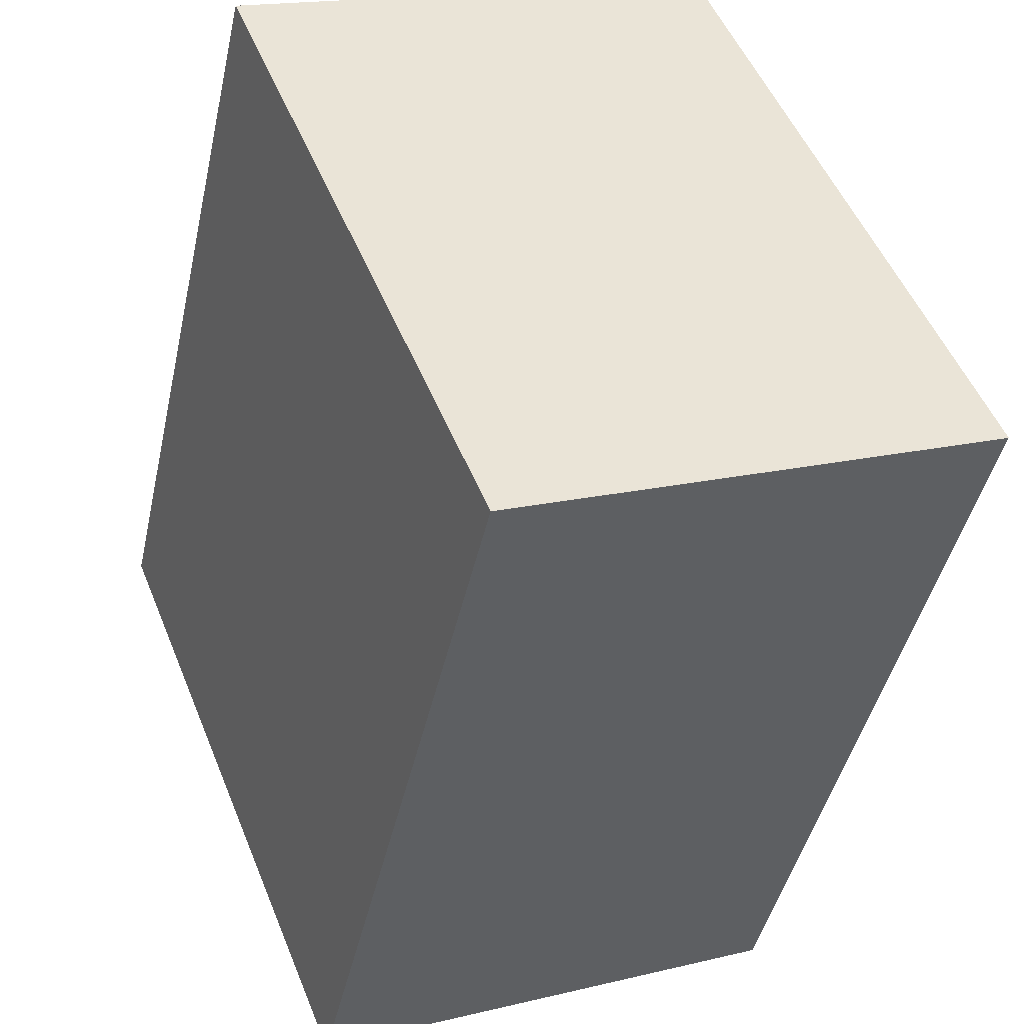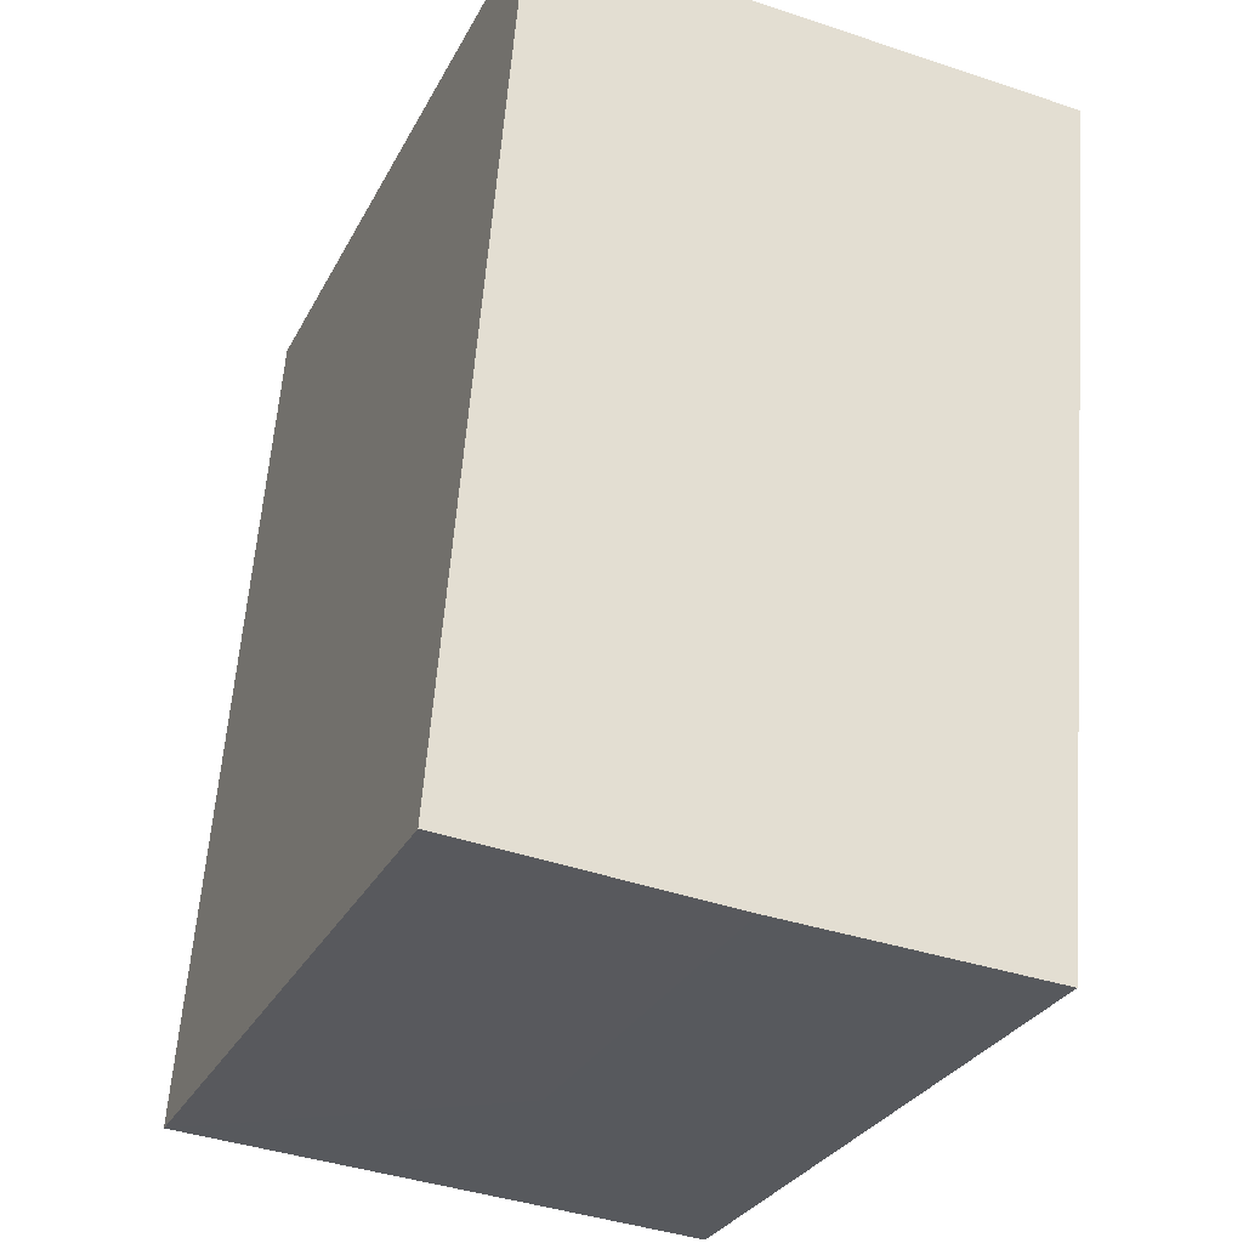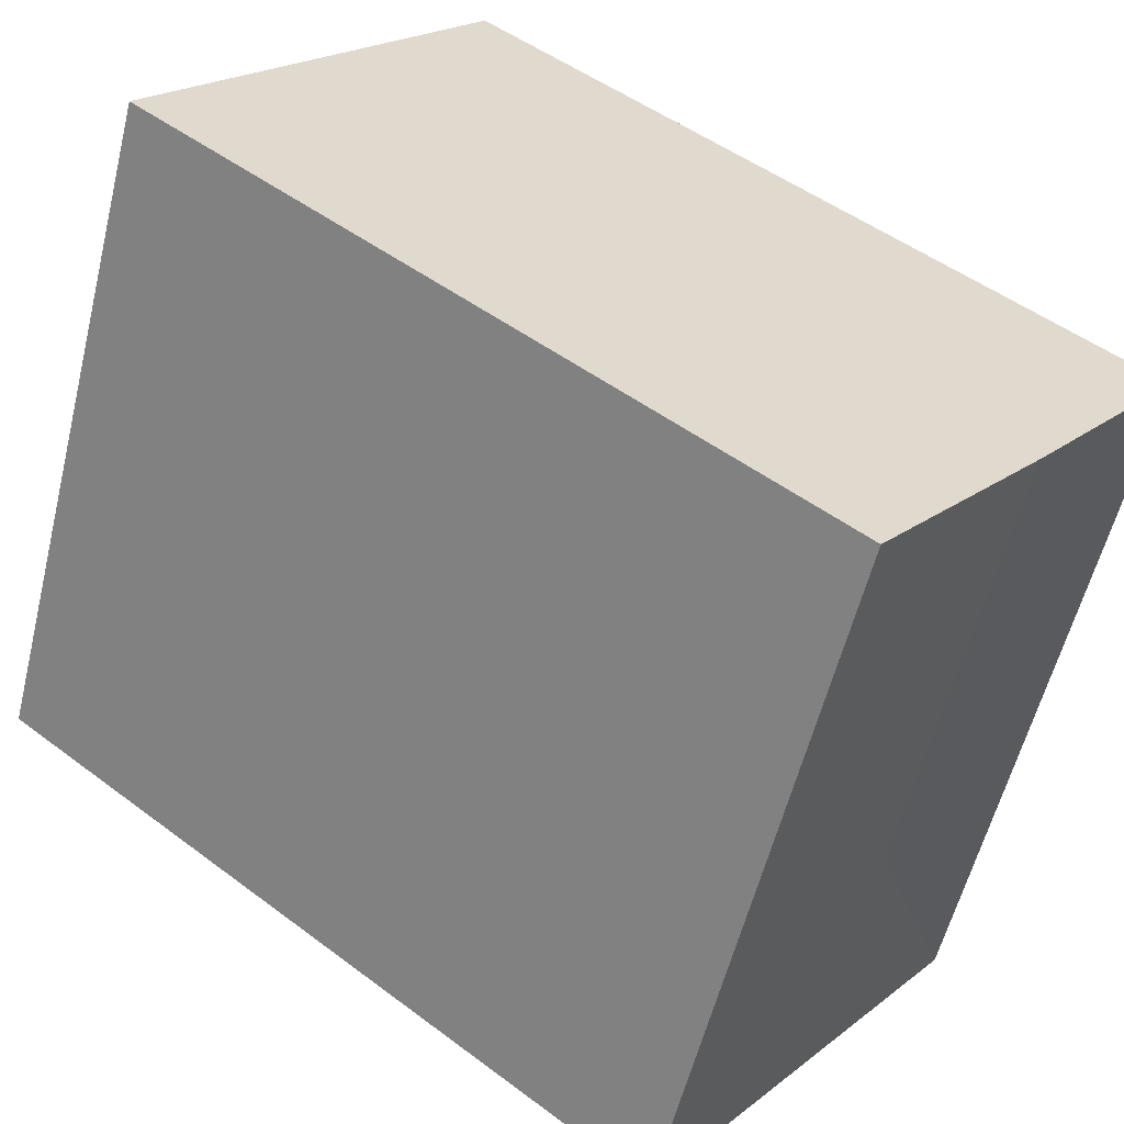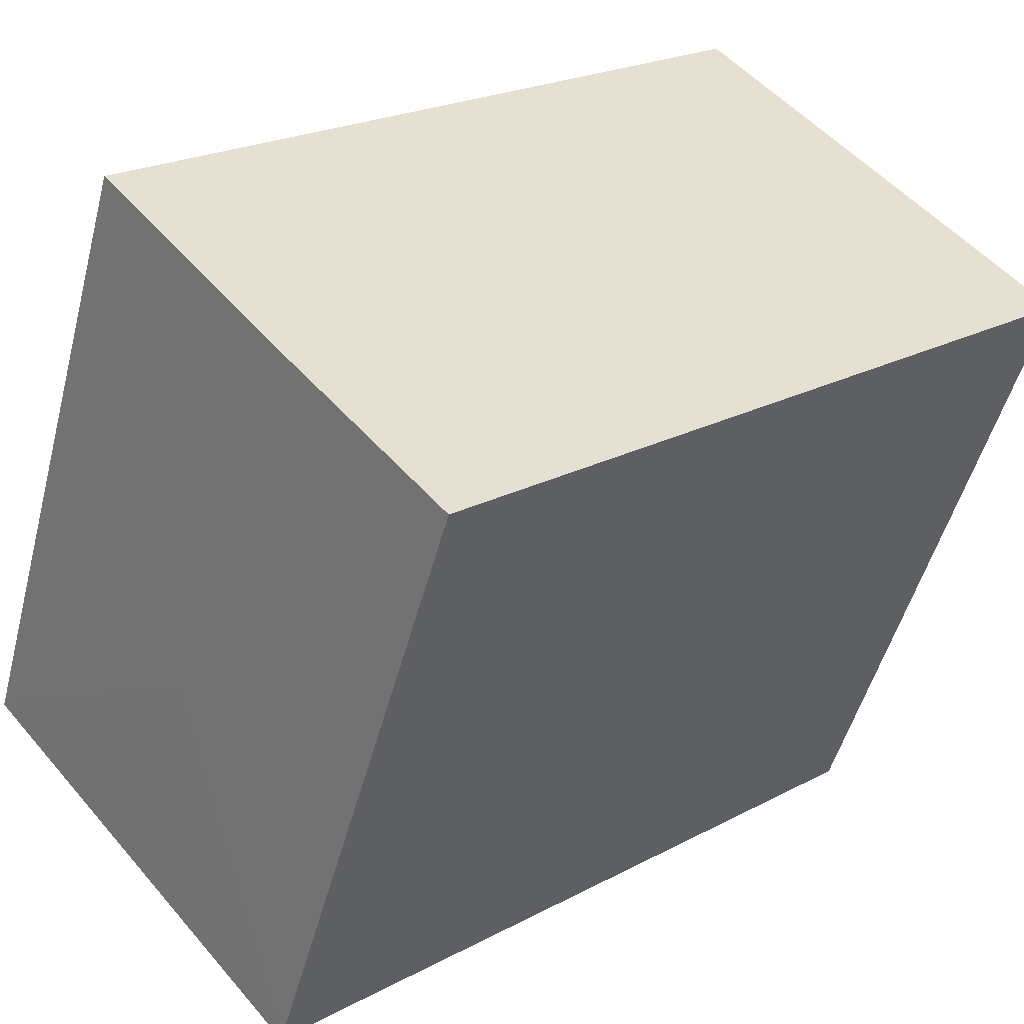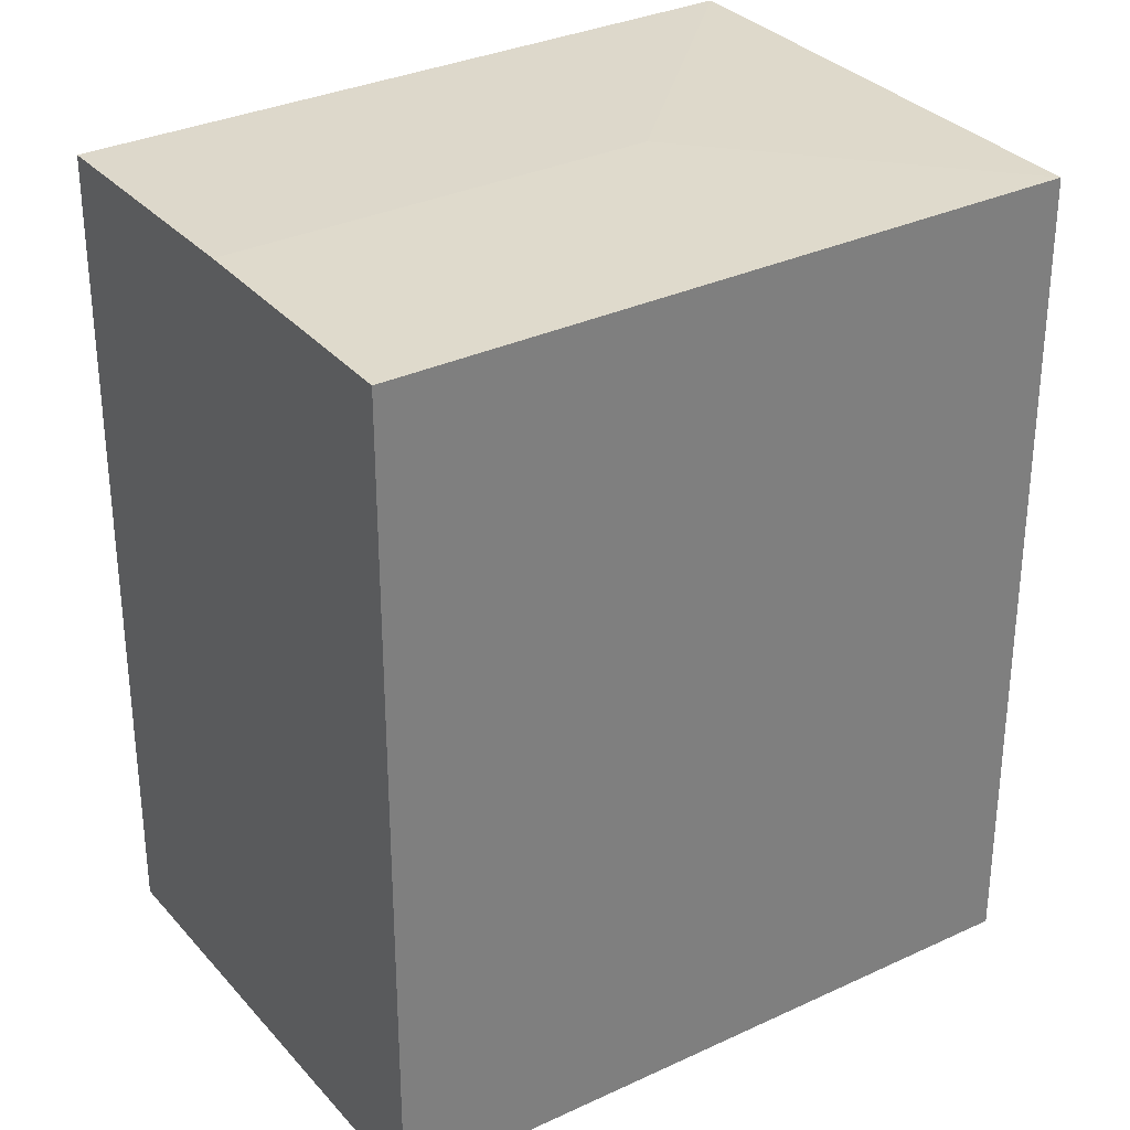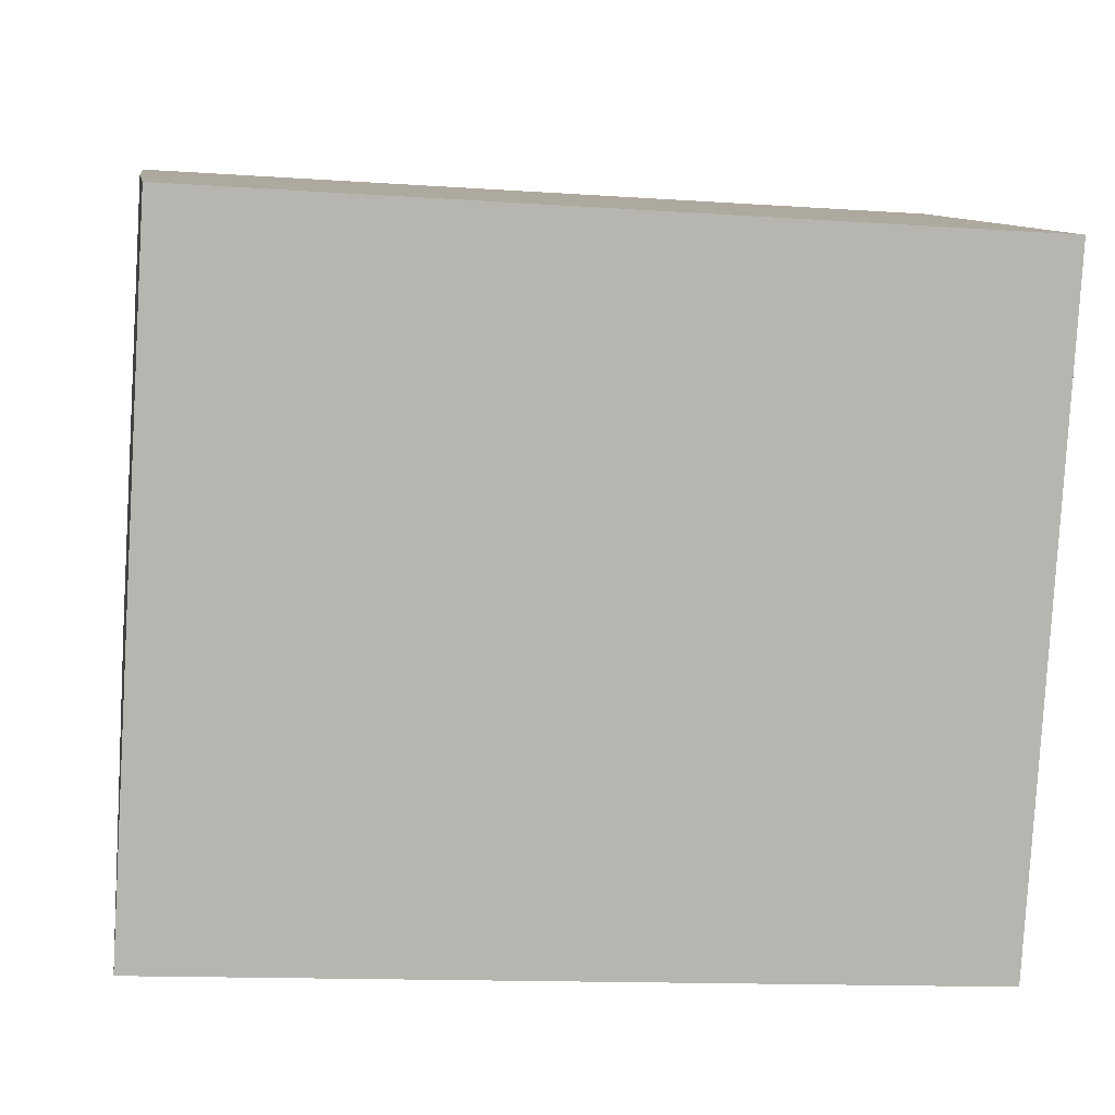
<metadata>
{"format":"obj","ext":"obj","renderer":"f3d","projection":"perspective","resolution":1024,"background":"white","views":[{"elev":-44.3,"azim":-12.4,"up":"+Z"},{"elev":60.3,"azim":-175.6,"up":"+Z"},{"elev":48.7,"azim":130.0,"up":"+Z"},{"elev":22.3,"azim":-132.7,"up":"+Z"},{"elev":31.9,"azim":34.4,"up":"+Y"},{"elev":-13.1,"azim":-99.1,"up":"+Z"}]}
</metadata>
<code>
v  10.59 21.8 -8.021
v  19.44 21.74 -11.77
v  6.852 21.74 -16.85
v  12.59 21.74 5.087
v  6.295 21.8 2.543
v  0.0004638 21.74 -0.0006891
v  19.44 7.205e-16 -11.77
v  6.851 1.032e-15 -16.85
v  12.59 -3.115e-16 5.088
v  0 0 0
g defaultobject
f 1 2 3
f 4 1 5
f 1 4 2
f 5 3 6
f 3 5 1
f 3 7 8
f 7 3 2
f 7 4 9
f 4 7 2
f 4 10 9
f 10 4 6
f 6 4 5
f 6 8 10
f 8 6 3
f 9 8 7
f 8 9 10

</code>
